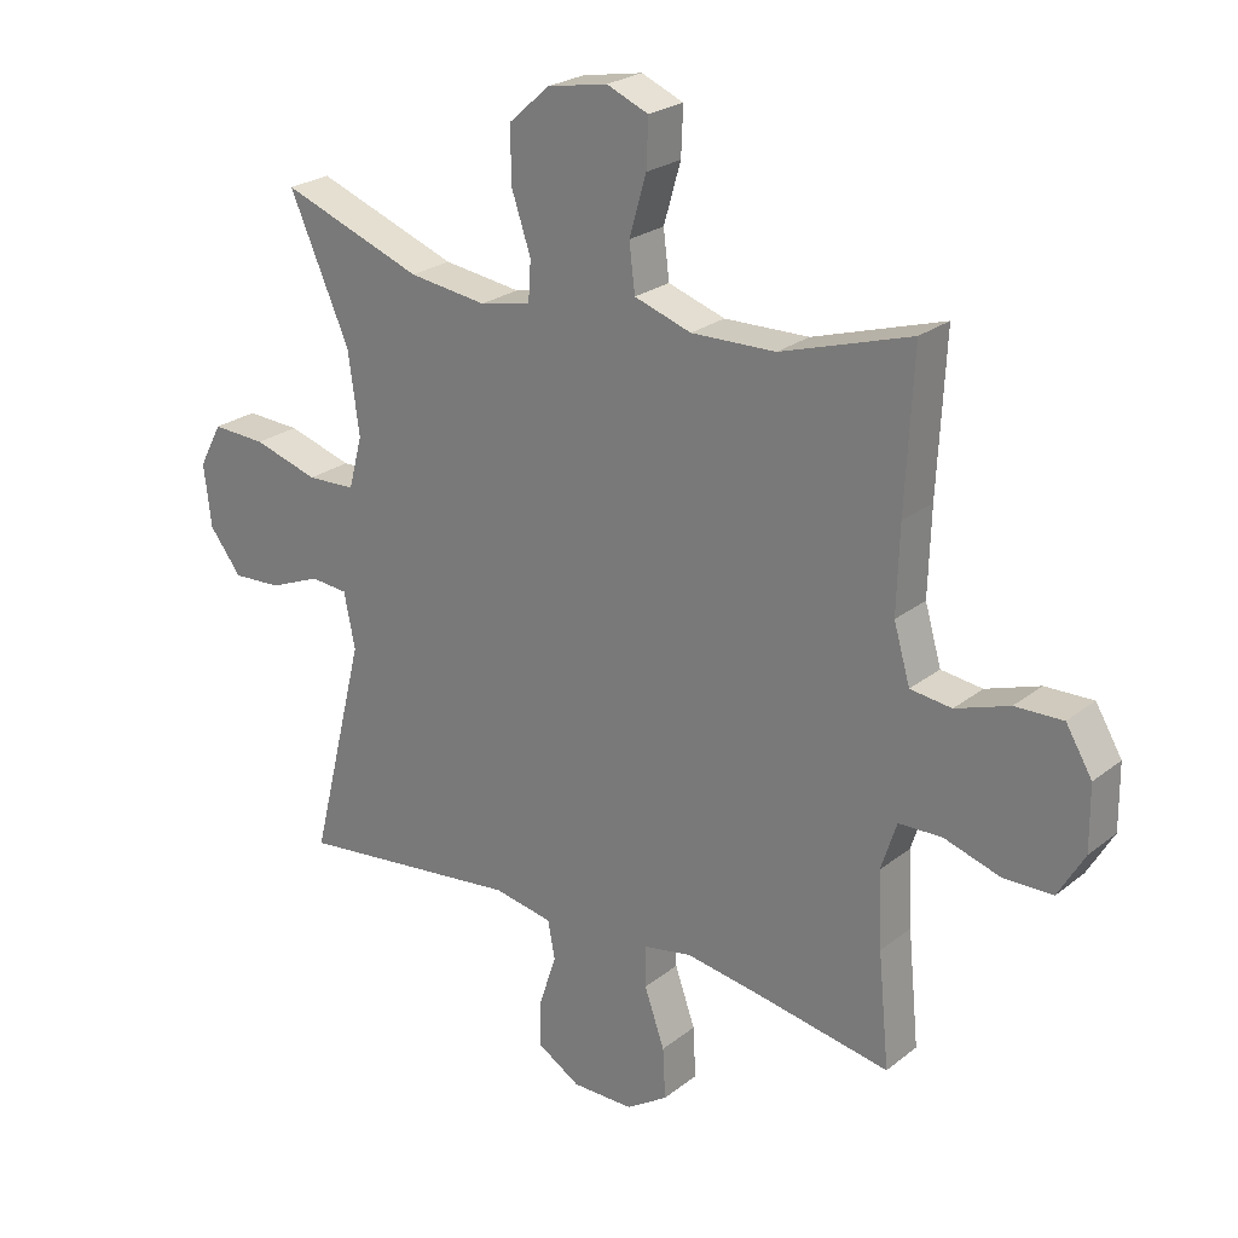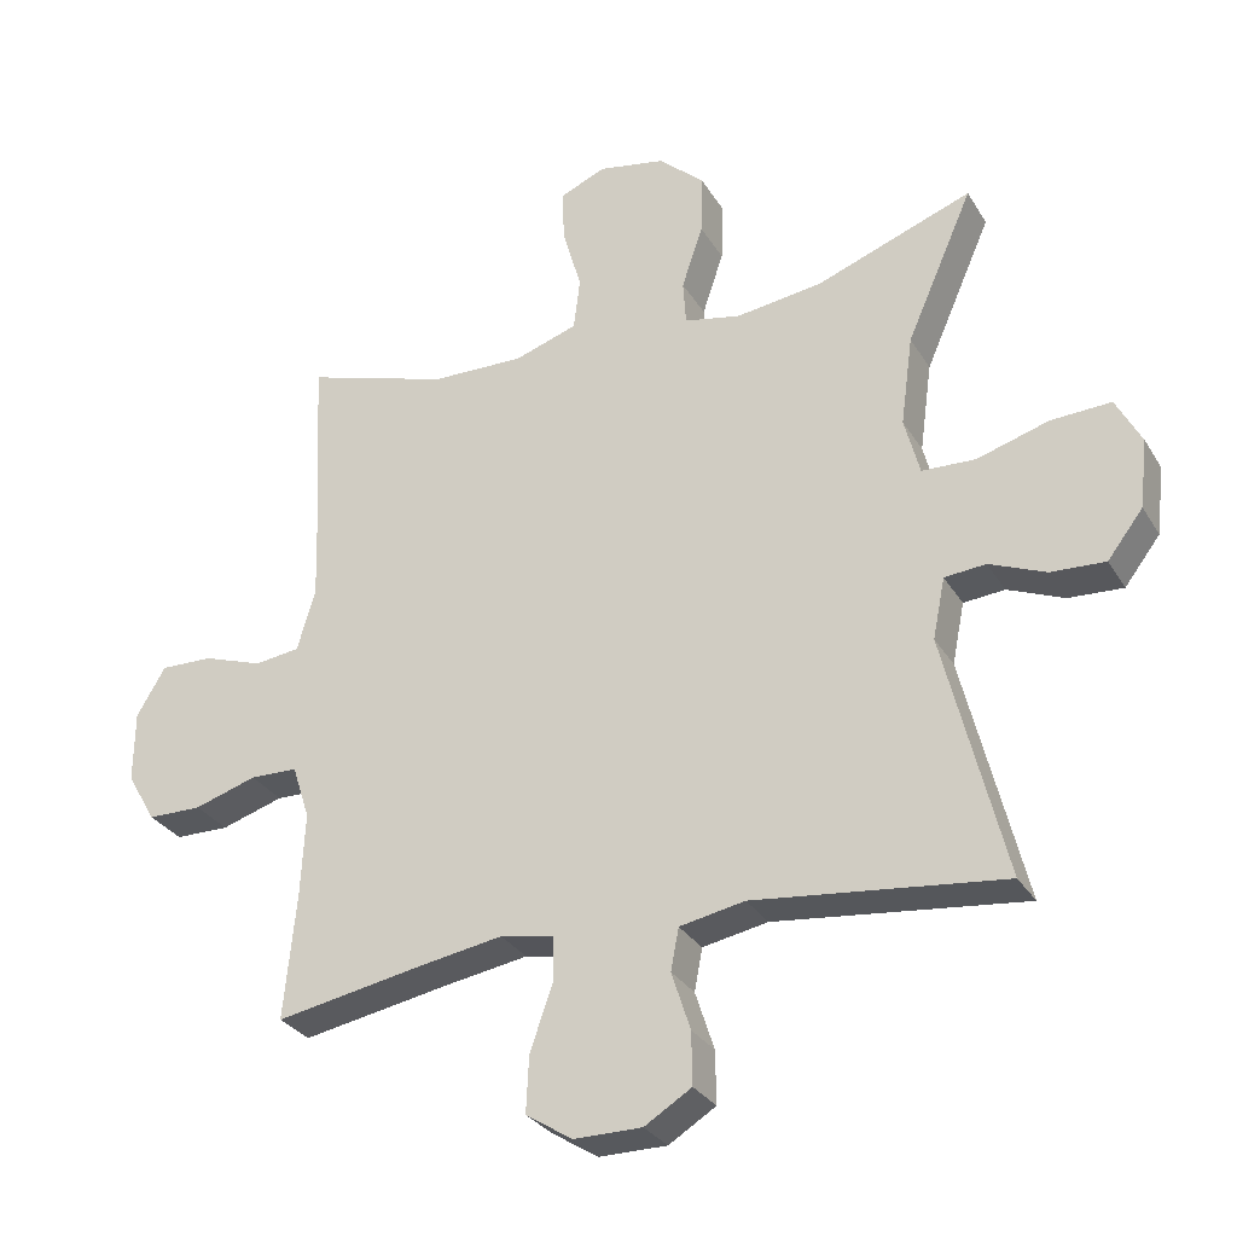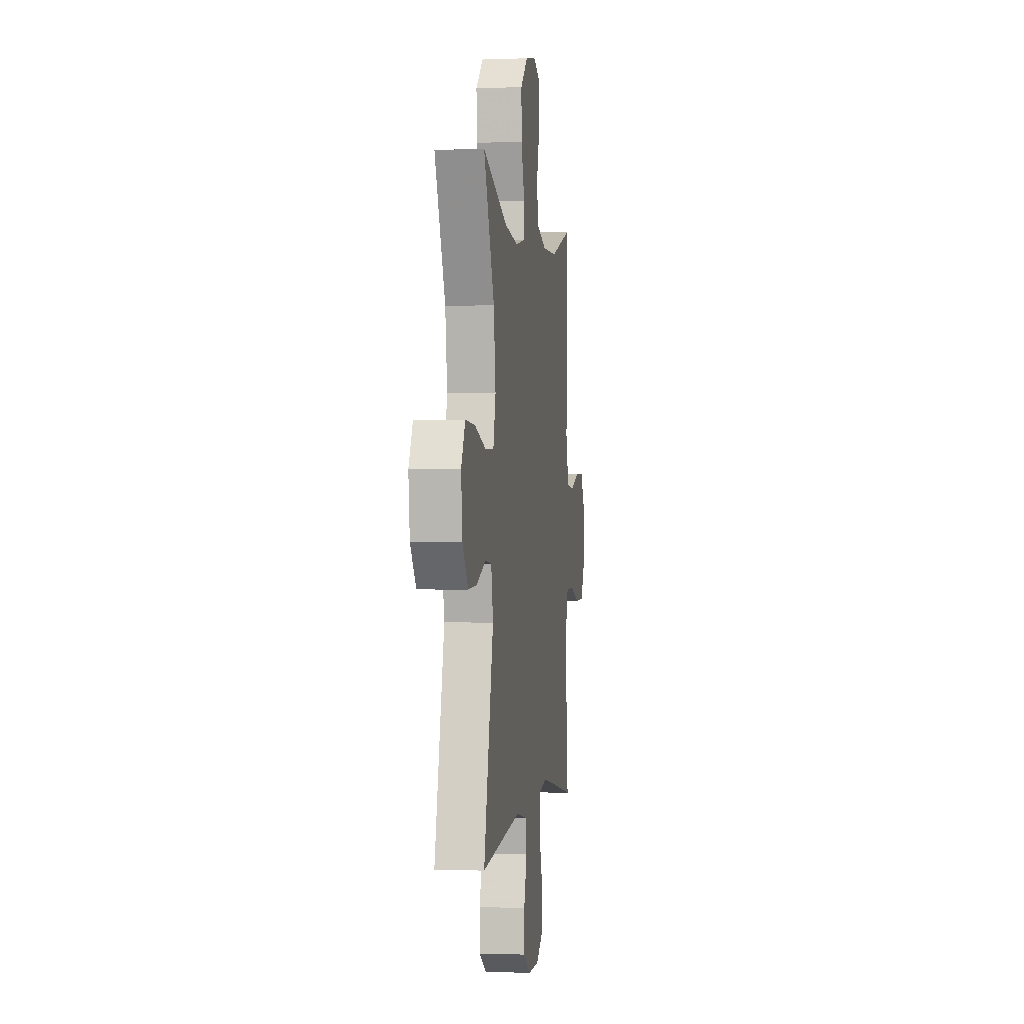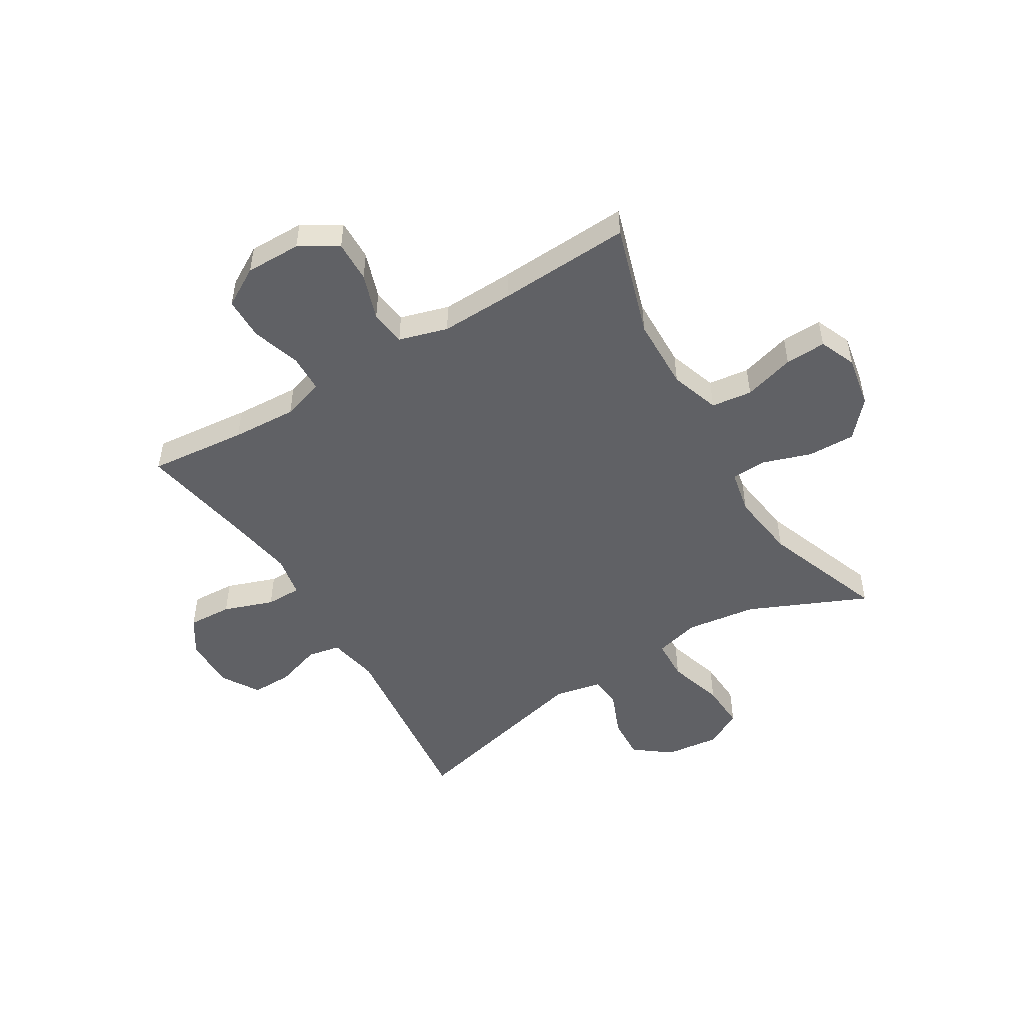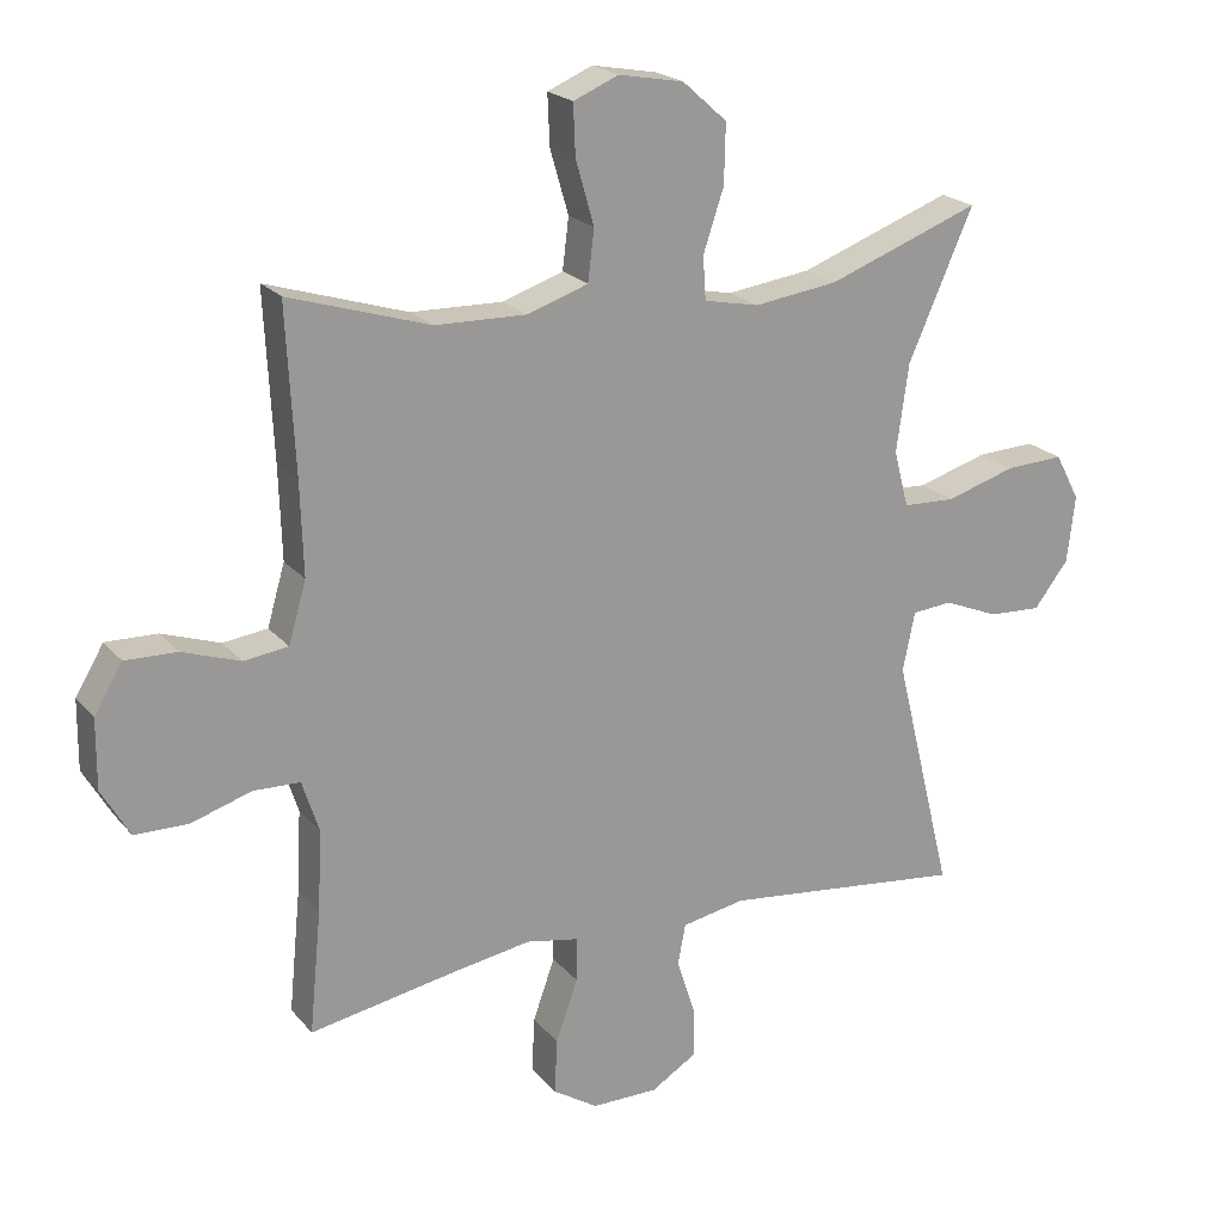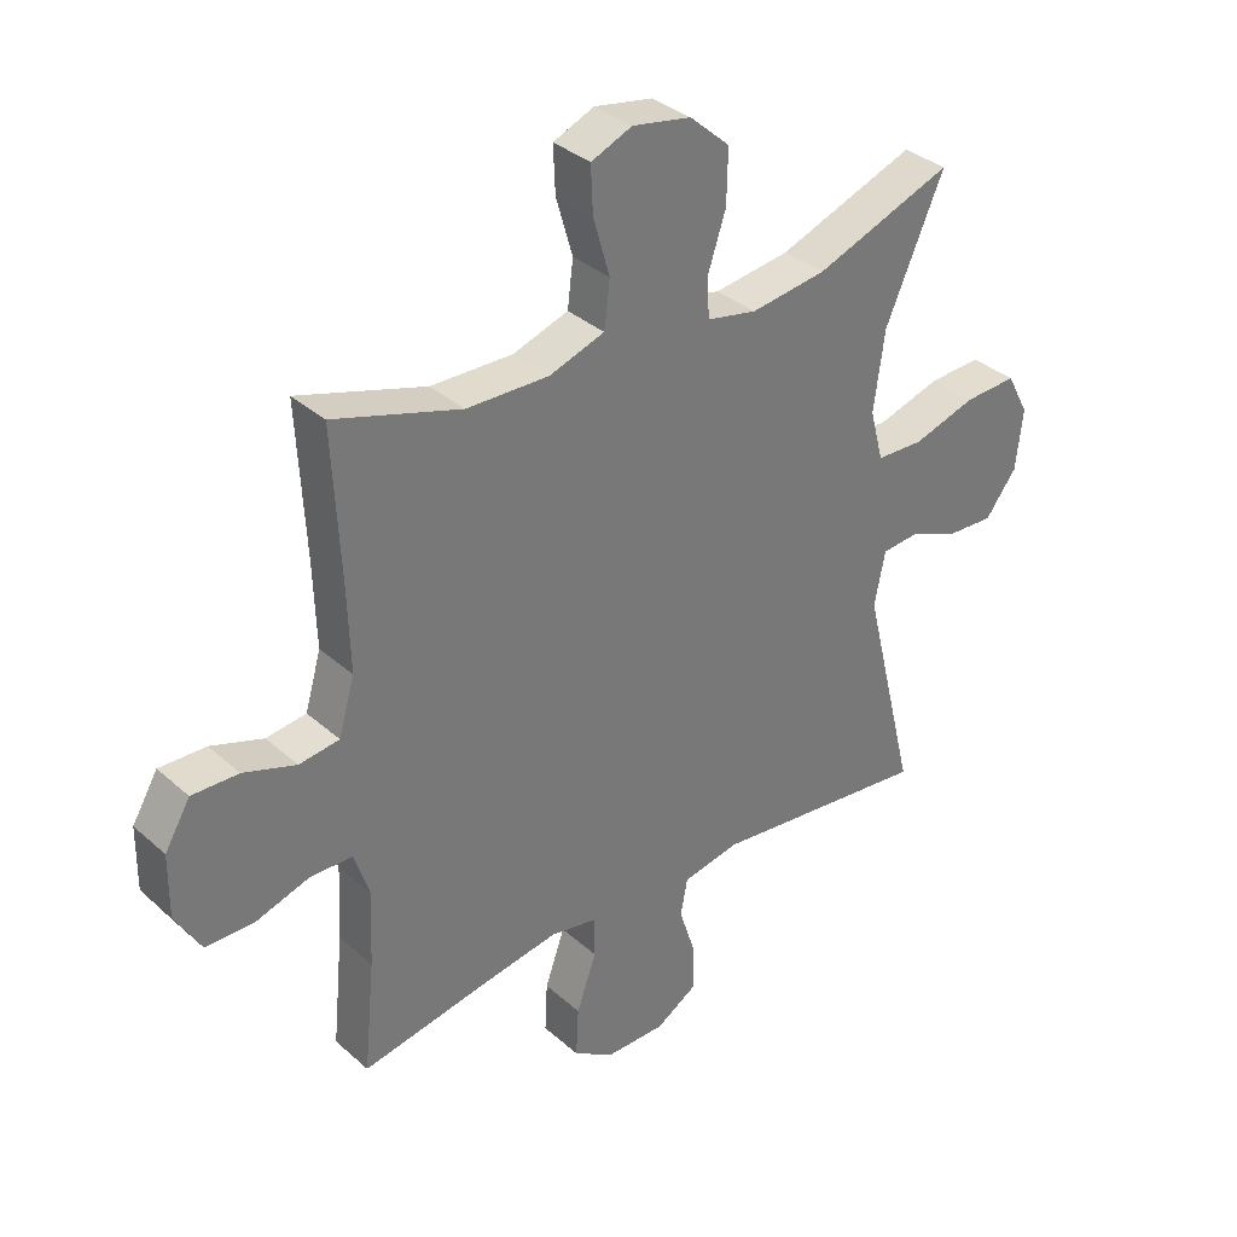
<metadata>
{"format":"obj","ext":"obj","renderer":"f3d","projection":"perspective","resolution":1024,"background":"white","views":[{"elev":24.2,"azim":-141.9,"up":"+Z"},{"elev":-29.7,"azim":25.7,"up":"+Z"},{"elev":-0.2,"azim":97.9,"up":"+Z"},{"elev":-50.0,"azim":-58.8,"up":"+Y"},{"elev":21.0,"azim":-28.2,"up":"+Z"},{"elev":34.5,"azim":-40.4,"up":"+Z"}]}
</metadata>
<code>
v -0.5 0.07 -0.5
v -0.483 0.07 -0.327
v -0.477 0.07 -0.212
v -0.501 0.07 -0.138
v -0.567 0.07 -0.136
v -0.653 0.07 -0.163
v -0.728 0.07 -0.162
v -0.768 0.07 -0.093
v -0.767 0.07 0.005
v -0.727 0.07 0.072
v -0.654 0.07 0.07
v -0.572 0.07 0.042
v -0.509 0.07 0.05
v -0.484 0.07 0.136
v -0.488 0.07 0.266
v -0.5 0.07 0.5
v -0.301 0.07 0.438
v -0.172 0.07 0.435
v -0.085 0.07 0.464
v -0.076 0.07 0.536
v -0.102 0.07 0.626
v -0.105 0.07 0.698
v -0.041 0.07 0.725
v 0.051 0.07 0.708
v 0.114 0.07 0.652
v 0.112 0.07 0.568
v 0.083 0.07 0.481
v 0.087 0.07 0.42
v 0.165 0.07 0.404
v 0.284 0.07 0.42
v 0.5 0.07 0.5
v 0.408 0.07 0.291
v 0.391 0.07 0.167
v 0.412 0.07 0.087
v 0.486 0.07 0.084
v 0.585 0.07 0.114
v 0.668 0.07 0.118
v 0.703 0.07 0.052
v 0.692 0.07 -0.043
v 0.643 0.07 -0.107
v 0.568 0.07 -0.103
v 0.49 0.07 -0.071
v 0.433 0.07 -0.076
v 0.416 0.07 -0.16
v 0.5 0.07 -0.5
v 0.156 0.07 -0.461
v 0.066 0.07 -0.478
v 0.055 0.07 -0.536
v 0.081 0.07 -0.616
v 0.082 0.07 -0.688
v 0.017 0.07 -0.728
v -0.077 0.07 -0.728
v -0.141 0.07 -0.687
v -0.137 0.07 -0.609
v -0.106 0.07 -0.521
v -0.106 0.07 -0.458
v -0.18 0.07 -0.444
v -0.296 0.07 -0.463
v -0.5 0 -0.5
v -0.483 0 -0.327
v -0.477 0 -0.212
v -0.501 0 -0.138
v -0.567 0 -0.136
v -0.653 0 -0.163
v -0.728 0 -0.162
v -0.768 0 -0.093
v -0.767 0 0.005
v -0.727 0 0.072
v -0.654 0 0.07
v -0.572 0 0.042
v -0.509 0 0.05
v -0.484 0 0.136
v -0.488 0 0.266
v -0.5 0 0.5
v -0.301 0 0.438
v -0.172 0 0.435
v -0.085 0 0.464
v -0.076 0 0.536
v -0.102 0 0.626
v -0.105 0 0.698
v -0.041 0 0.725
v 0.051 0 0.708
v 0.114 0 0.652
v 0.112 0 0.568
v 0.083 0 0.481
v 0.087 0 0.42
v 0.165 0 0.404
v 0.284 0 0.42
v 0.5 0 0.5
v 0.408 0 0.291
v 0.391 0 0.167
v 0.412 0 0.087
v 0.486 0 0.084
v 0.585 0 0.114
v 0.668 0 0.118
v 0.703 0 0.052
v 0.692 0 -0.043
v 0.643 0 -0.107
v 0.568 0 -0.103
v 0.49 0 -0.071
v 0.433 0 -0.076
v 0.416 0 -0.16
v 0.5 0 -0.5
v 0.156 0 -0.461
v 0.066 0 -0.478
v 0.055 0 -0.536
v 0.081 0 -0.616
v 0.082 0 -0.688
v 0.017 0 -0.728
v -0.077 0 -0.728
v -0.141 0 -0.687
v -0.137 0 -0.609
v -0.106 0 -0.521
v -0.106 0 -0.458
v -0.18 0 -0.444
v -0.296 0 -0.463
f 53 54 55
f 52 53 55
f 51 52 55
f 50 51 55
f 49 50 55
f 48 49 55
f 47 48 55 56
f 46 47 56 57
f 44 45 46
f 43 44 46 57
f 40 41 42
f 39 40 42
f 38 39 42
f 37 38 42
f 36 37 42
f 35 36 42
f 34 35 42 43
f 43 57 58
f 34 43 58
f 33 34 58
f 30 31 32
f 58 1 2
f 33 58 2
f 32 33 2
f 30 32 2
f 29 30 2
f 25 26 27
f 24 25 27
f 23 24 27
f 22 23 27
f 21 22 27
f 20 21 27
f 19 20 27 28
f 15 16 17
f 14 15 17 18
f 18 19 28
f 14 18 28
f 13 14 28
f 10 11 12
f 9 10 12
f 8 9 12
f 7 8 12
f 6 7 12
f 5 6 12
f 4 5 12 13
f 28 29 2 3
f 3 4 13 28
f 113 112 111
f 113 111 110
f 113 110 109
f 113 109 108
f 113 108 107
f 113 107 106
f 114 113 106 105
f 115 114 105 104
f 104 103 102
f 115 104 102 101
f 100 99 98
f 100 98 97
f 100 97 96
f 100 96 95
f 100 95 94
f 100 94 93
f 101 100 93 92
f 116 115 101
f 116 101 92
f 116 92 91
f 90 89 88
f 60 59 116
f 60 116 91
f 60 91 90
f 60 90 88
f 60 88 87
f 85 84 83
f 85 83 82
f 85 82 81
f 85 81 80
f 85 80 79
f 85 79 78
f 86 85 78 77
f 75 74 73
f 76 75 73 72
f 86 77 76
f 86 76 72
f 86 72 71
f 70 69 68
f 70 68 67
f 70 67 66
f 70 66 65
f 70 65 64
f 70 64 63
f 71 70 63 62
f 61 60 87 86
f 86 71 62 61
f 1 59 60 2
f 2 60 61 3
f 3 61 62 4
f 4 62 63 5
f 5 63 64 6
f 6 64 65 7
f 7 65 66 8
f 8 66 67 9
f 9 67 68 10
f 10 68 69 11
f 11 69 70 12
f 12 70 71 13
f 13 71 72 14
f 14 72 73 15
f 15 73 74 16
f 16 74 75 17
f 17 75 76 18
f 18 76 77 19
f 19 77 78 20
f 20 78 79 21
f 21 79 80 22
f 22 80 81 23
f 23 81 82 24
f 24 82 83 25
f 25 83 84 26
f 26 84 85 27
f 27 85 86 28
f 28 86 87 29
f 29 87 88 30
f 30 88 89 31
f 31 89 90 32
f 32 90 91 33
f 33 91 92 34
f 34 92 93 35
f 35 93 94 36
f 36 94 95 37
f 37 95 96 38
f 38 96 97 39
f 39 97 98 40
f 40 98 99 41
f 41 99 100 42
f 42 100 101 43
f 43 101 102 44
f 44 102 103 45
f 45 103 104 46
f 46 104 105 47
f 47 105 106 48
f 48 106 107 49
f 49 107 108 50
f 50 108 109 51
f 51 109 110 52
f 52 110 111 53
f 53 111 112 54
f 54 112 113 55
f 55 113 114 56
f 56 114 115 57
f 57 115 116 58
f 58 116 59 1

</code>
